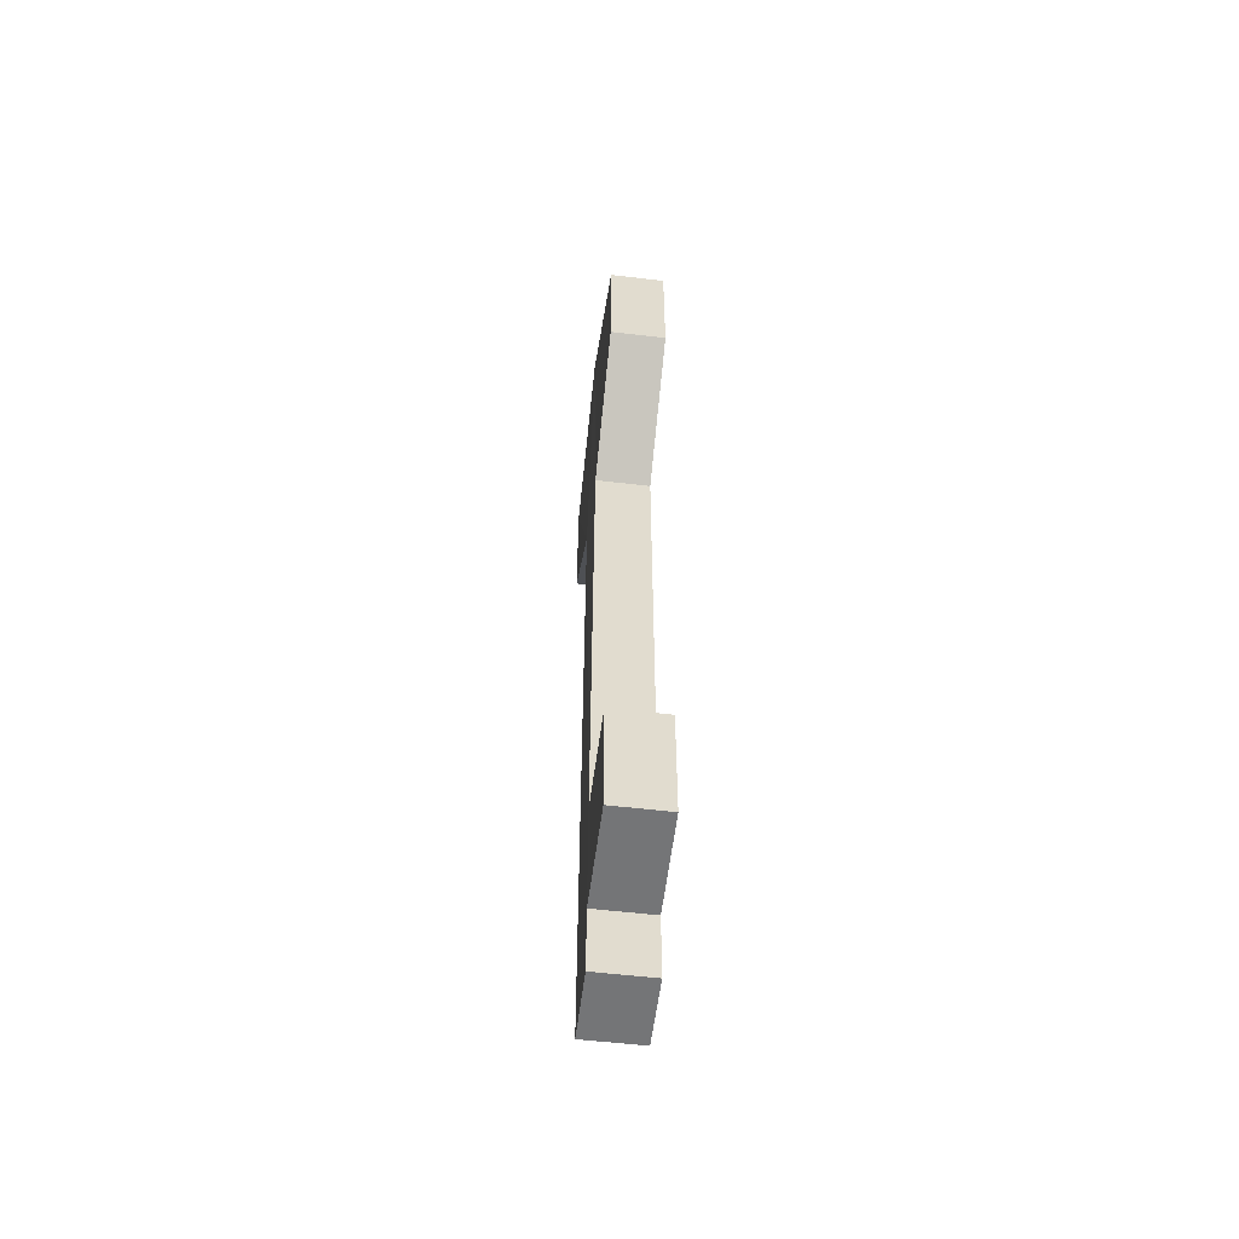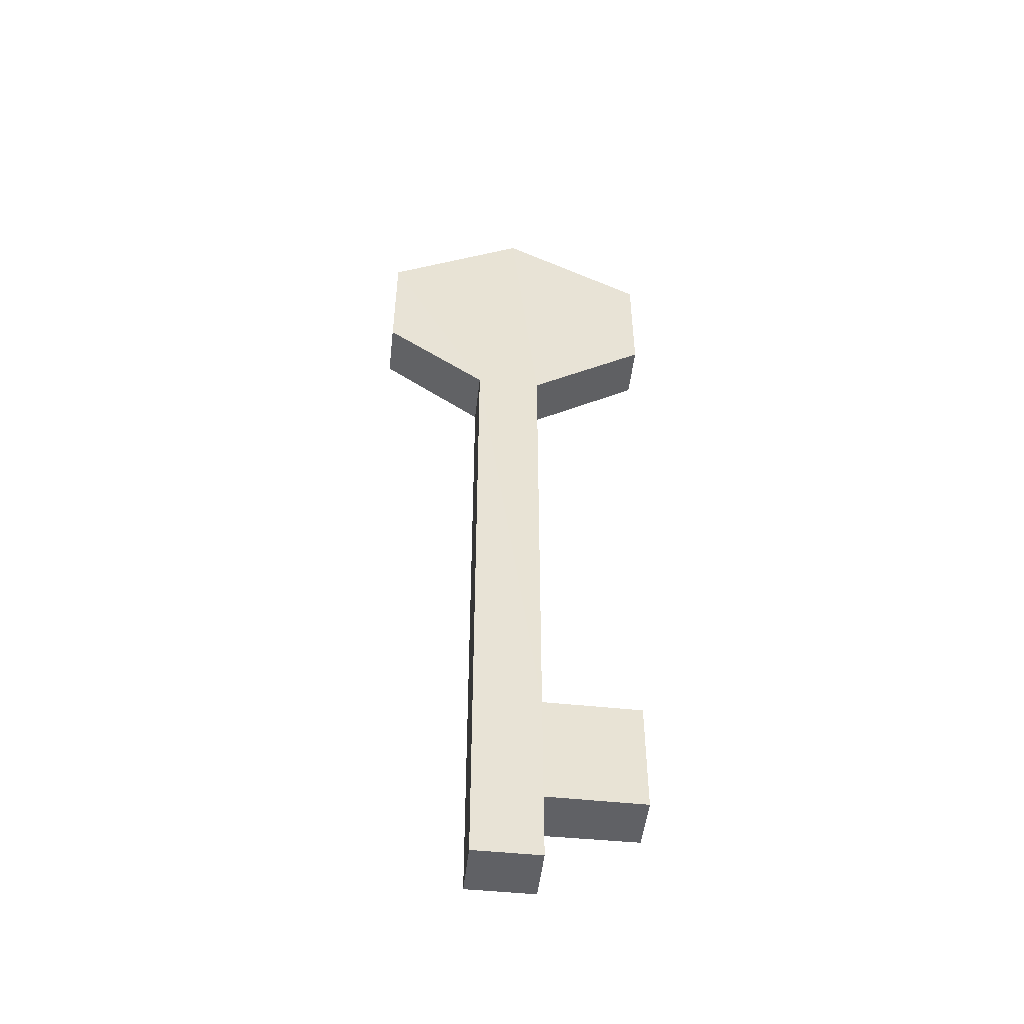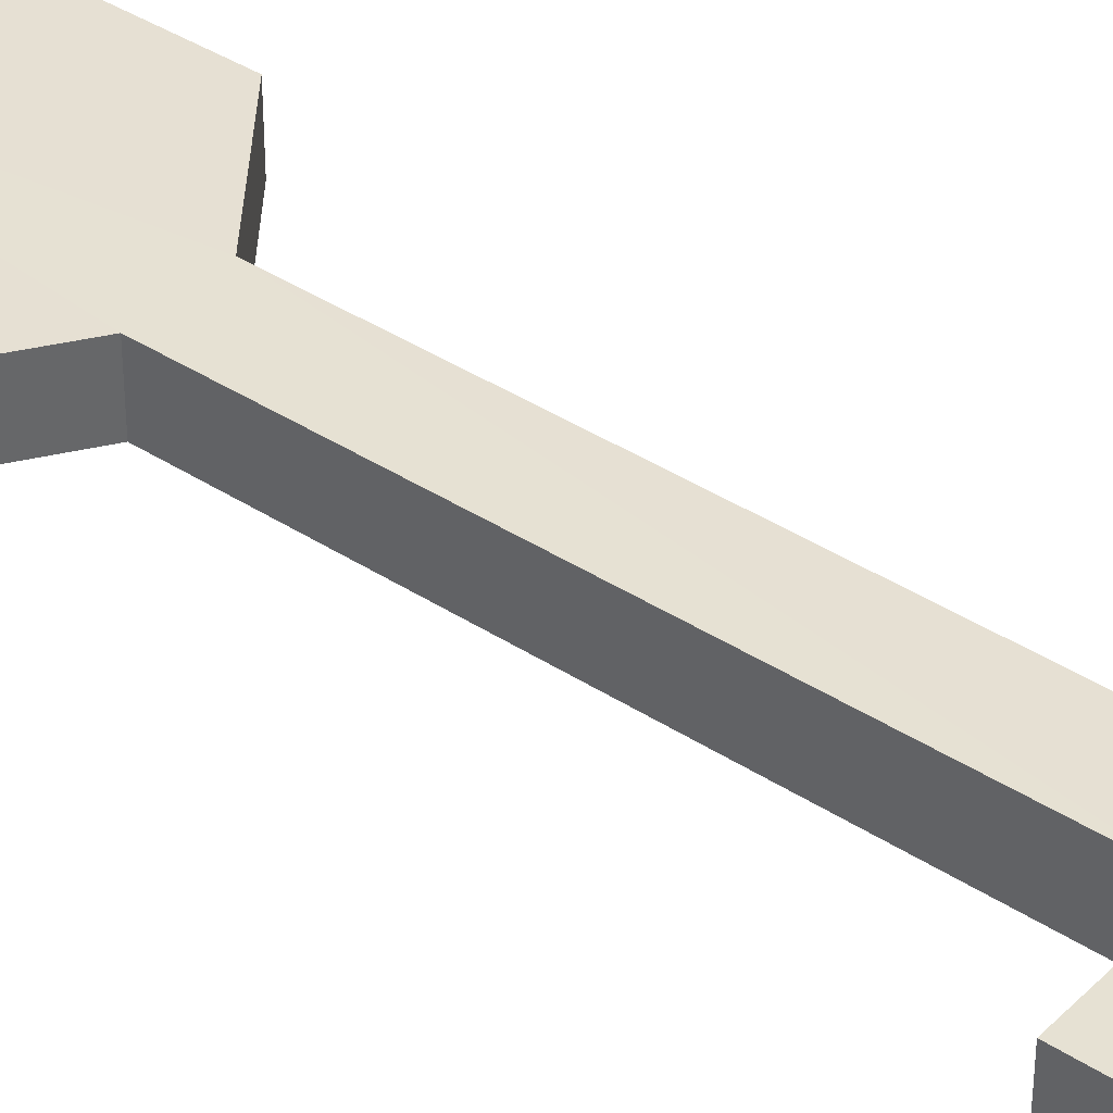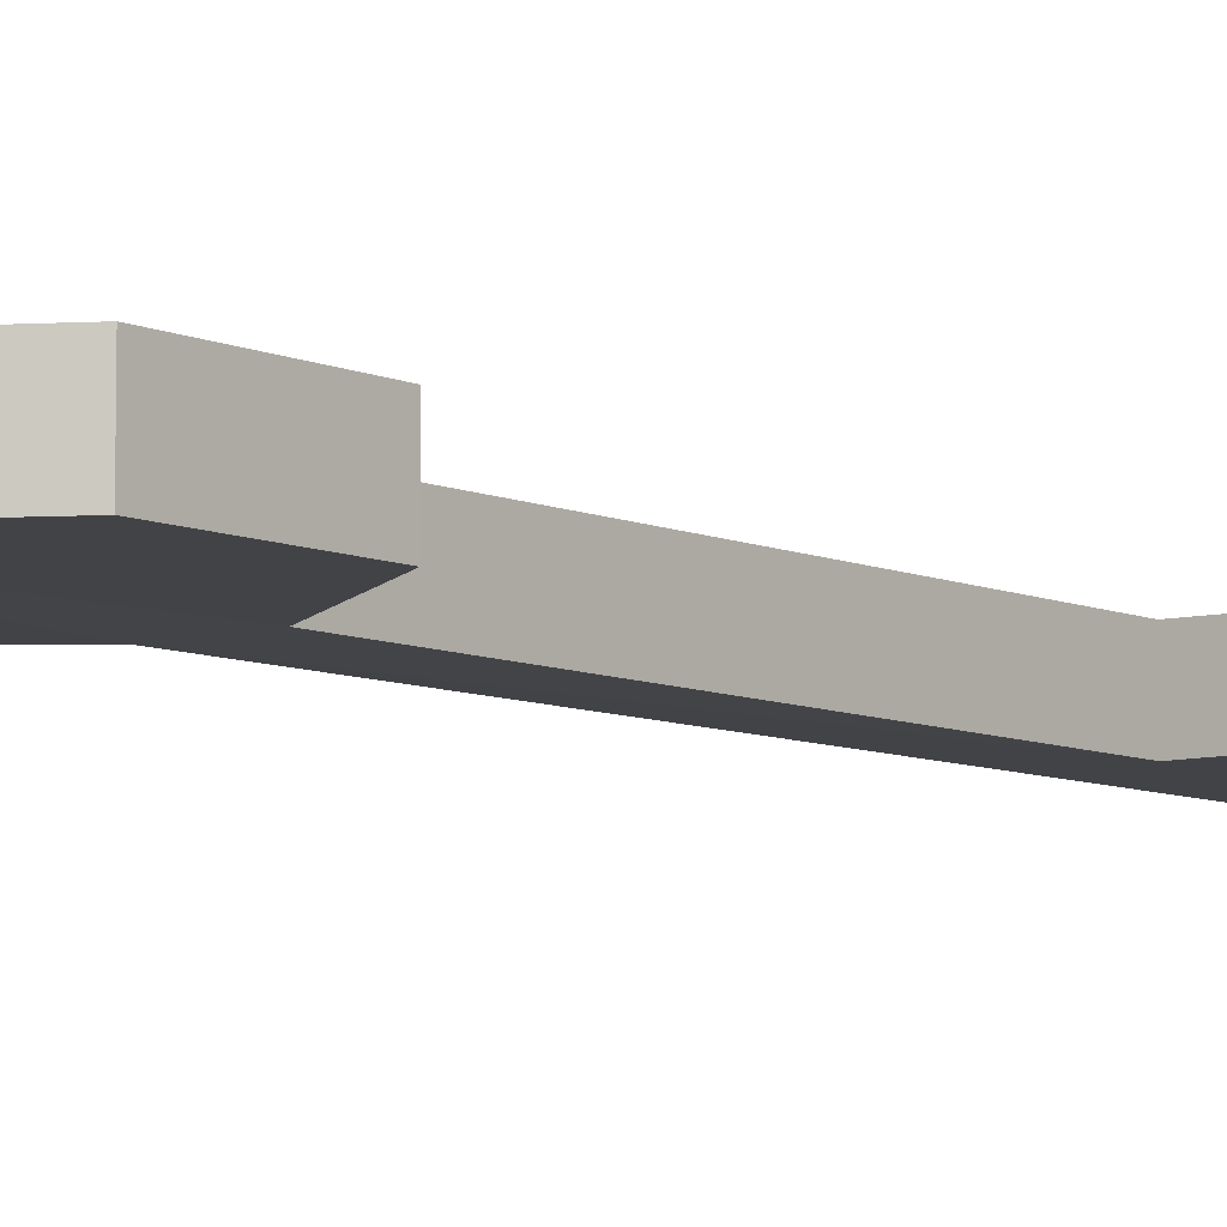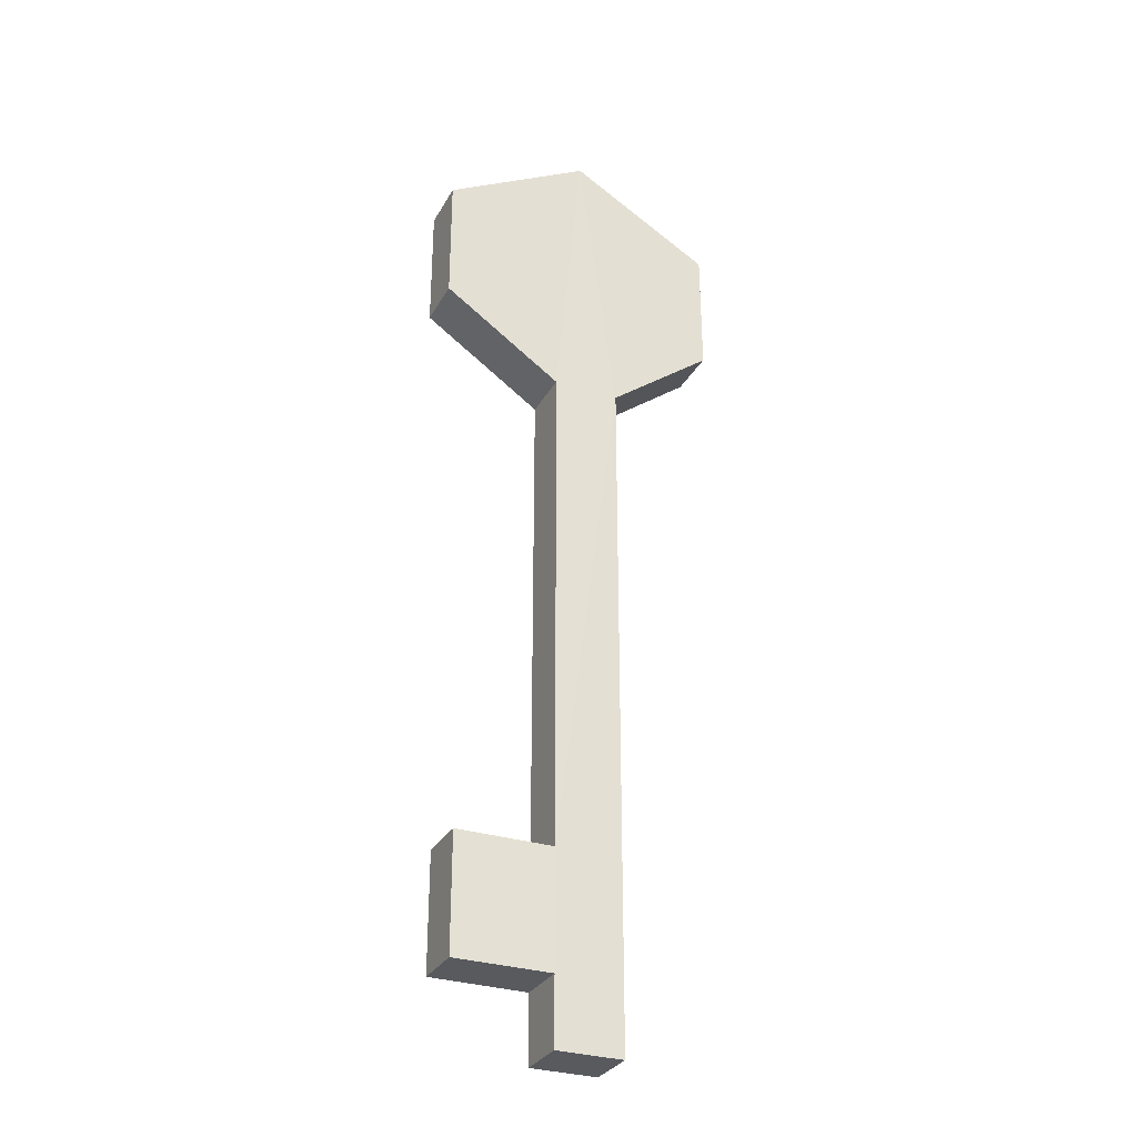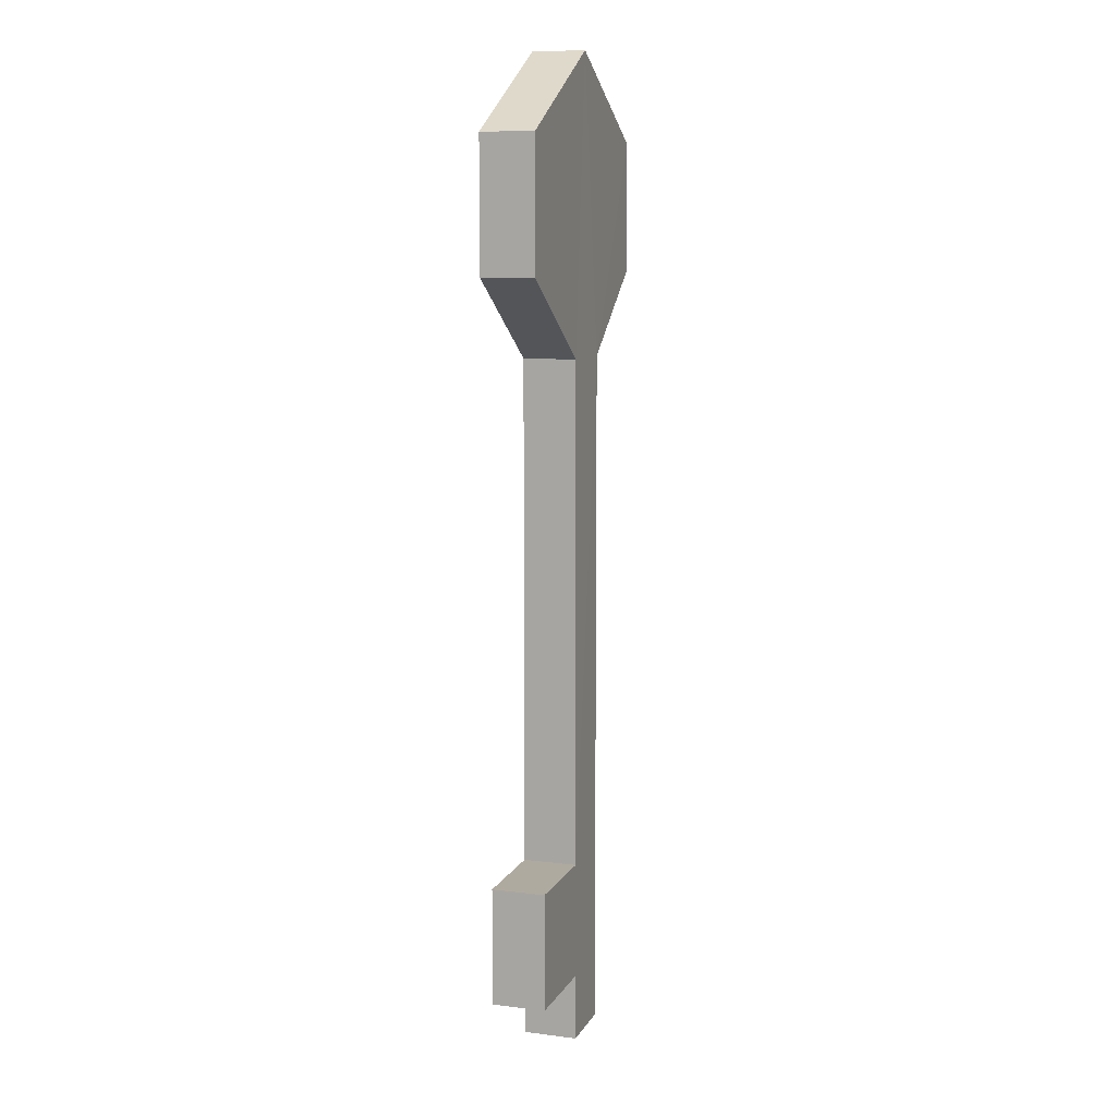
<metadata>
{"format":"obj","ext":"obj","renderer":"f3d","projection":"perspective","resolution":1024,"background":"white","views":[{"elev":-56.4,"azim":82.9,"up":"+Z"},{"elev":-49.7,"azim":-6.4,"up":"+Z"},{"elev":38.5,"azim":129.5,"up":"+Y"},{"elev":-7.4,"azim":37.7,"up":"+Y"},{"elev":-30.8,"azim":155.3,"up":"+Z"},{"elev":9.4,"azim":108.3,"up":"+Z"}]}
</metadata>
<code>
o ITKE_KEY_02
v 0.02582 -0.006538 0.09771
v -0.003562 -0.006674 -0.04613
v -0.01024 0.006538 0.1496
v -0.01978 -0.006674 -0.09122
v -0.04536 0.006538 0.1295
v 0.02016 0.006548 -0.0748
v -0.003477 -0.006538 0.078
v 0.02581 0.006538 0.1295
v 0.02016 -0.006548 -0.04613
v -0.003562 -0.006674 -0.0748
v 0.02582 0.006538 0.09771
v -0.01978 0.006674 -0.09122
v -0.003562 0.006674 -0.09122
v -0.003562 -0.006674 -0.09122
v -0.003562 0.006674 -0.04613
v -0.003562 0.006674 -0.0748
v -0.003477 0.006538 0.078
v -0.01024 -0.006538 0.1496
v 0.02581 -0.006538 0.1295
v -0.04536 -0.006538 0.1295
v 0.02016 -0.006548 -0.0748
v 0.02016 0.006548 -0.04613
v -0.01978 -0.006674 0.07791
v -0.01978 0.006674 0.07791
v -0.04549 0.006538 0.09771
v -0.04549 -0.006538 0.09771
f 2 7 23
f 17 15 24
f 4 2 23
f 24 15 12
f 3 17 24
f 18 23 7
f 22 6 16
f 9 10 21
f 19 18 7
f 3 8 17
f 19 7 1
f 1 17 11
f 2 10 9
f 22 16 15
f 4 10 2
f 12 15 16
f 11 19 1
f 8 11 17
f 24 12 4
f 10 4 14
f 13 4 12
f 12 16 13
f 16 14 13
f 14 4 13
f 2 9 15
f 7 2 15
f 10 14 16
f 16 21 10
f 17 1 7
f 17 7 15
f 18 3 20
f 18 8 3
f 19 11 8
f 8 18 19
f 3 5 20
f 24 4 23
f 22 21 6
f 16 6 21
f 9 21 22
f 15 9 22
f 26 25 23
f 18 20 23
f 24 23 25
f 3 24 5
f 5 25 26
f 5 24 25
f 20 5 26
f 23 20 26

</code>
